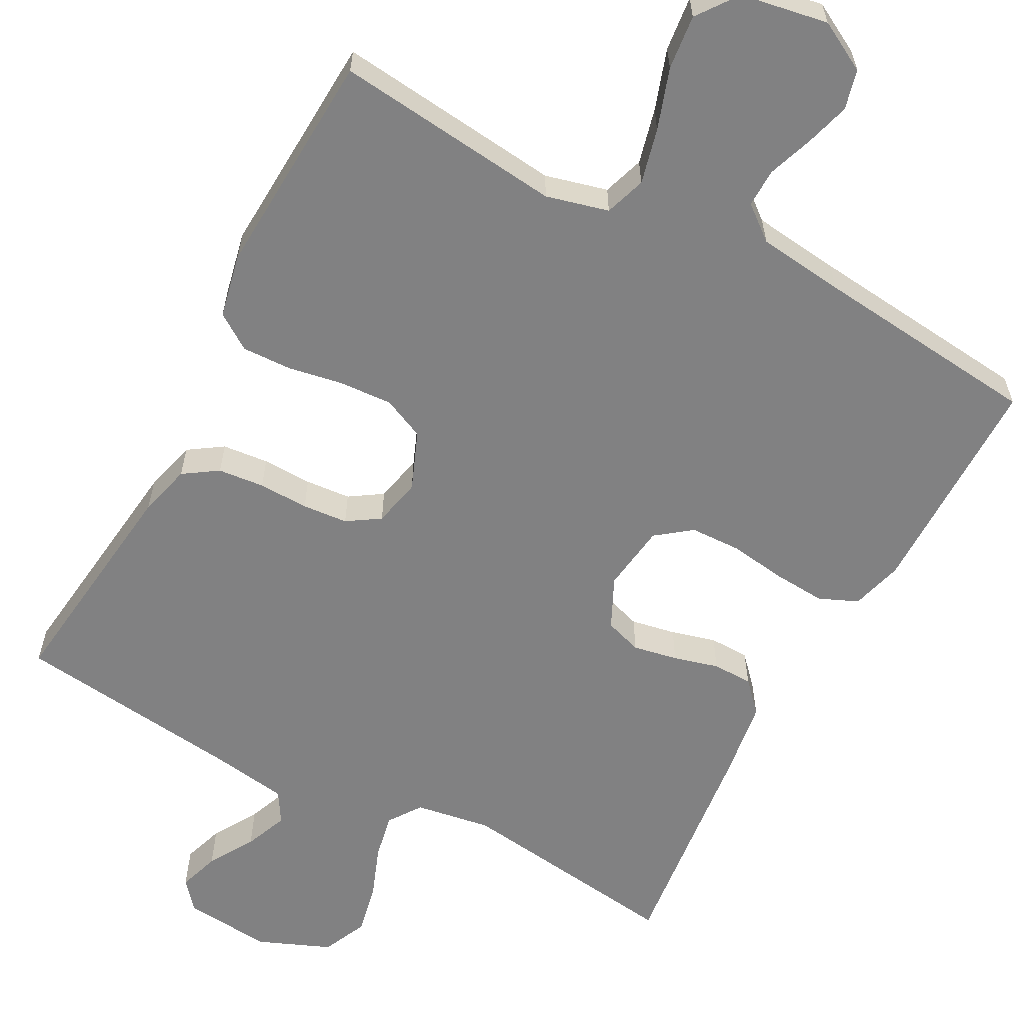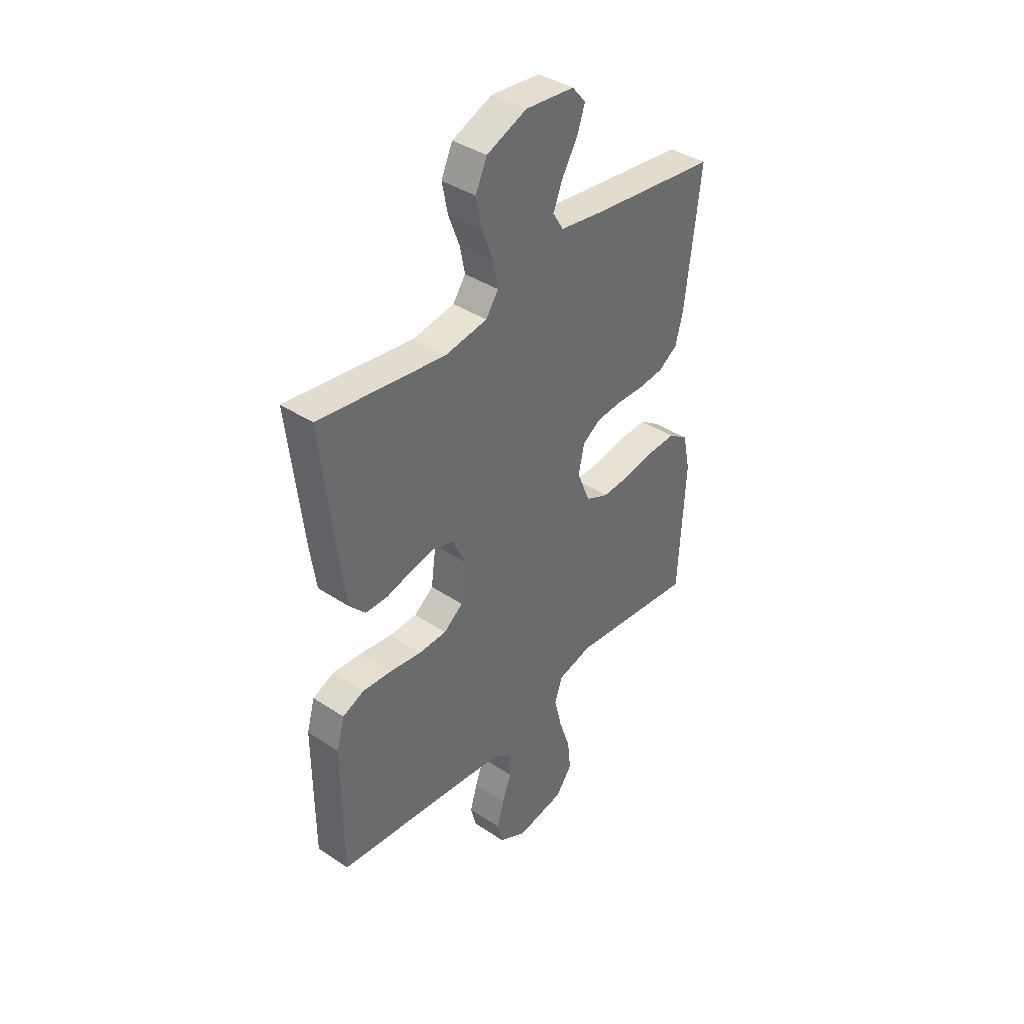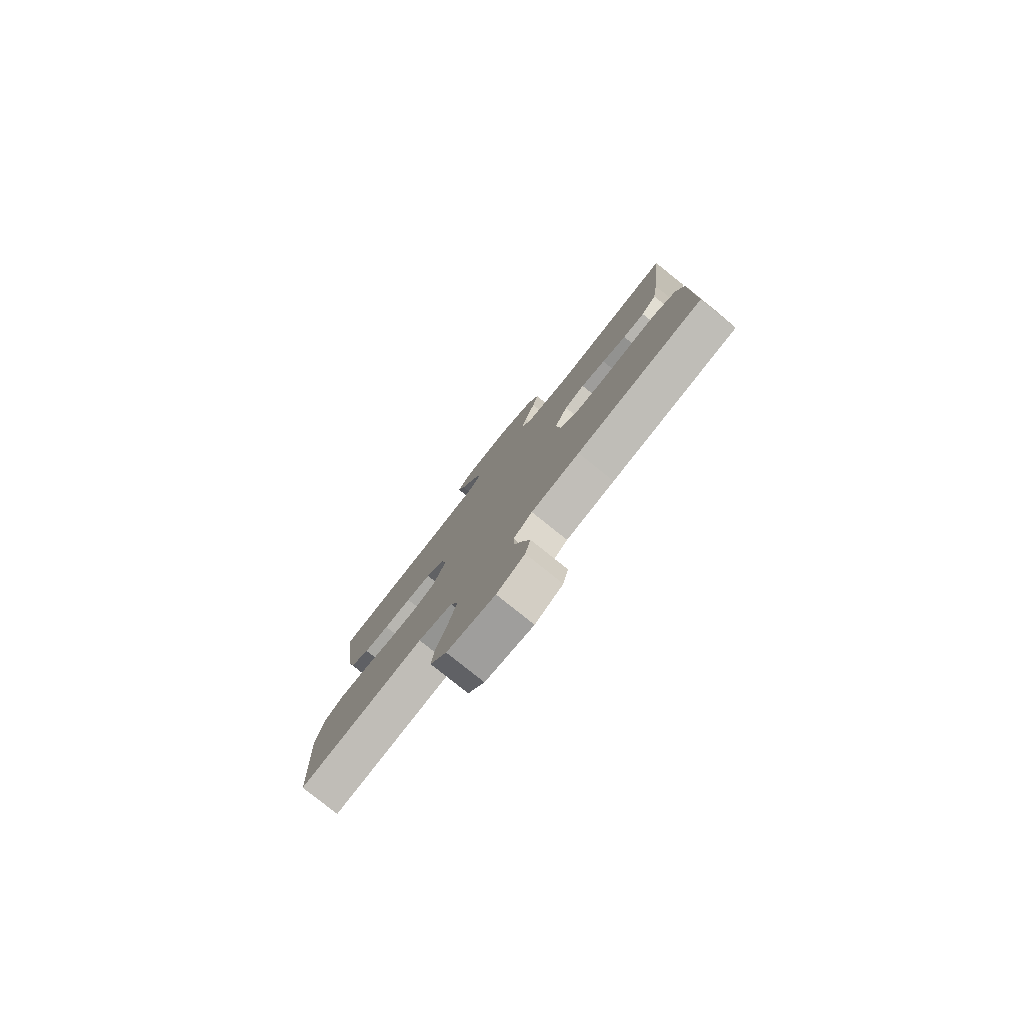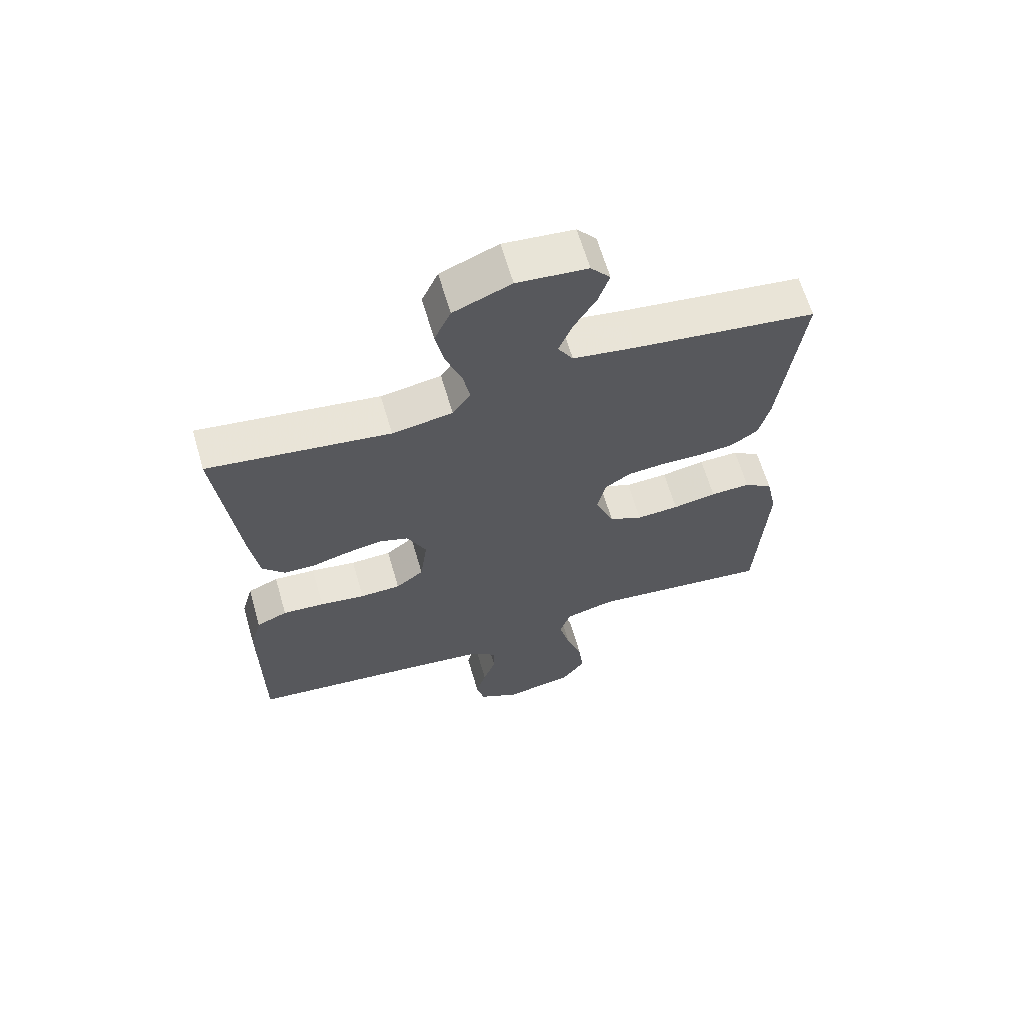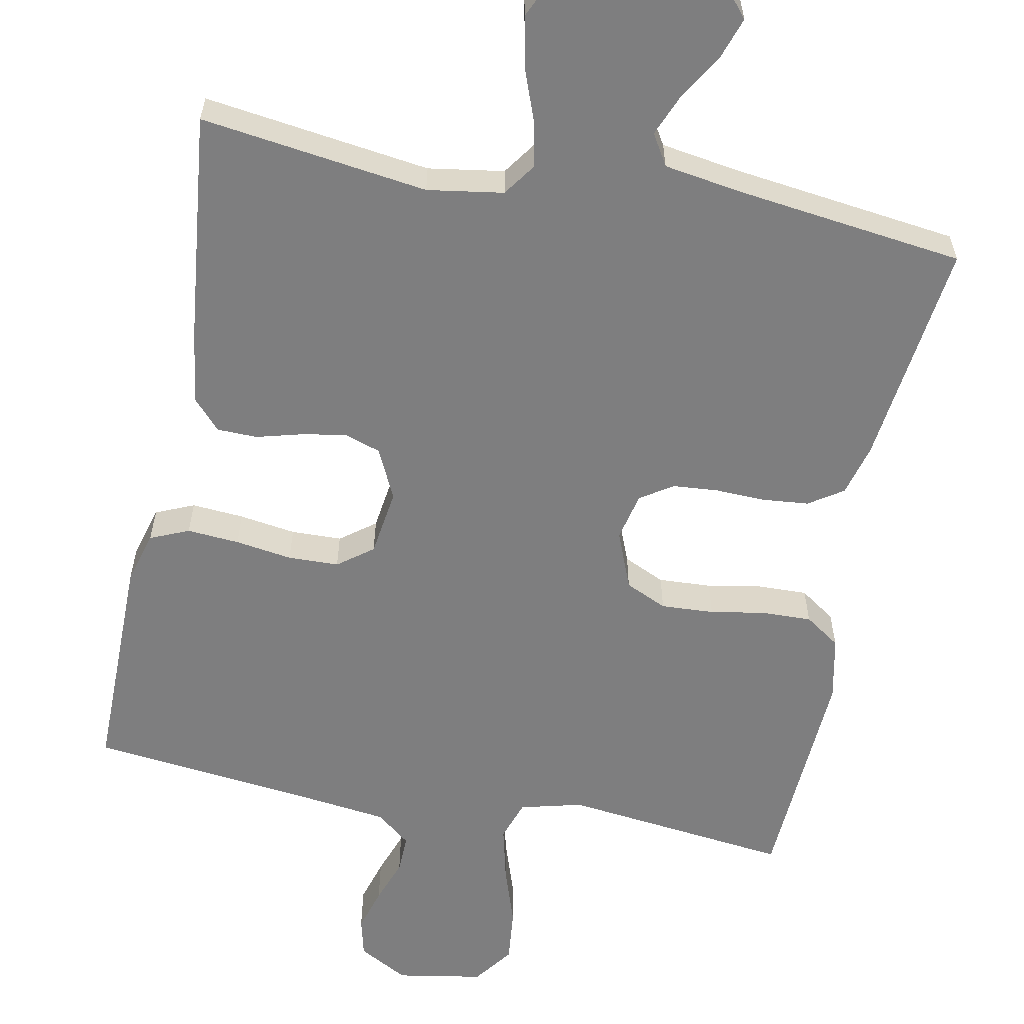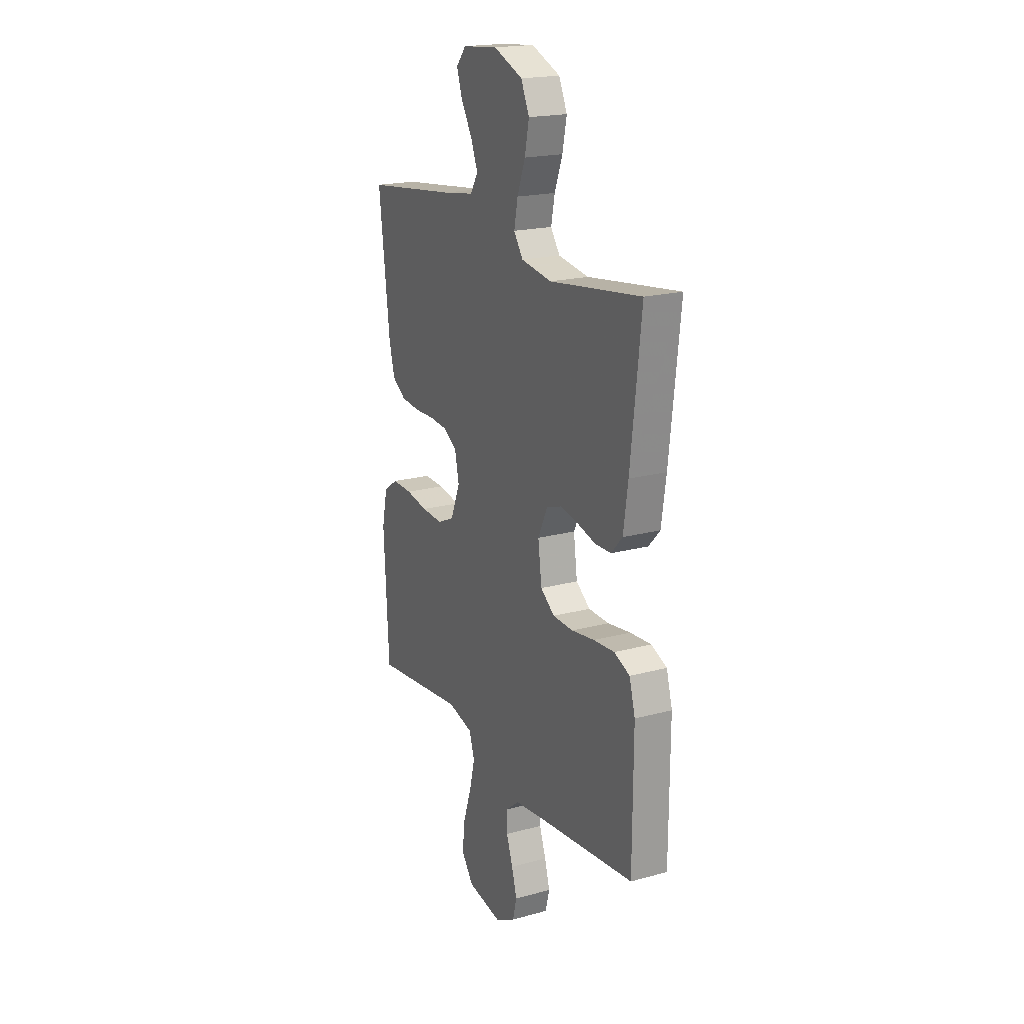
<metadata>
{"format":"obj","ext":"obj","renderer":"f3d","projection":"perspective","resolution":1024,"background":"white","views":[{"elev":-60.4,"azim":151.9,"up":"+Y"},{"elev":39.4,"azim":-50.4,"up":"+Z"},{"elev":-80.0,"azim":-128.7,"up":"+Z"},{"elev":64.1,"azim":-16.2,"up":"+Z"},{"elev":-59.4,"azim":-11.3,"up":"+Y"},{"elev":19.7,"azim":-116.9,"up":"+Z"}]}
</metadata>
<code>
v 0.5 0.07 -0.5
v 0.2 0.07 -0.466
v 0.118 0.07 -0.487
v 0.1 0.07 -0.541
v 0.118 0.07 -0.614
v 0.145 0.07 -0.694
v 0.153 0.07 -0.766
v 0.114 0.07 -0.819
v 0 0.07 -0.839
v -0.066 0.07 -0.803
v -0.079 0.07 -0.751
v -0.062 0.07 -0.692
v -0.041 0.07 -0.633
v -0.04 0.07 -0.582
v -0.085 0.07 -0.546
v -0.2 0.07 -0.532
v -0.5 0.07 -0.5
v -0.501 0.07 -0.2
v -0.482 0.07 -0.132
v -0.431 0.07 -0.11
v -0.362 0.07 -0.115
v -0.287 0.07 -0.126
v -0.22 0.07 -0.124
v -0.174 0.07 -0.089
v -0.162 0.07 0
v -0.194 0.07 0.067
v -0.243 0.07 0.083
v -0.302 0.07 0.072
v -0.361 0.07 0.056
v -0.414 0.07 0.057
v -0.451 0.07 0.097
v -0.466 0.07 0.2
v -0.5 0.07 0.5
v -0.2 0.07 0.46
v -0.1 0.07 0.476
v -0.07 0.07 0.519
v -0.082 0.07 0.579
v -0.108 0.07 0.648
v -0.122 0.07 0.716
v -0.095 0.07 0.775
v 0 0.07 0.814
v 0.116 0.07 0.803
v 0.148 0.07 0.765
v 0.13 0.07 0.711
v 0.094 0.07 0.651
v 0.071 0.07 0.594
v 0.096 0.07 0.553
v 0.2 0.07 0.537
v 0.5 0.07 0.5
v 0.464 0.07 0.2
v 0.446 0.07 0.131
v 0.401 0.07 0.101
v 0.34 0.07 0.095
v 0.274 0.07 0.097
v 0.214 0.07 0.092
v 0.171 0.07 0.064
v 0.157 0.07 0
v 0.188 0.07 -0.077
v 0.243 0.07 -0.102
v 0.313 0.07 -0.098
v 0.385 0.07 -0.085
v 0.451 0.07 -0.083
v 0.498 0.07 -0.115
v 0.516 0.07 -0.2
v 0.5 0 -0.5
v 0.2 0 -0.466
v 0.118 0 -0.487
v 0.1 0 -0.541
v 0.118 0 -0.614
v 0.145 0 -0.694
v 0.153 0 -0.766
v 0.114 0 -0.819
v 0 0 -0.839
v -0.066 0 -0.803
v -0.079 0 -0.751
v -0.062 0 -0.692
v -0.041 0 -0.633
v -0.04 0 -0.582
v -0.085 0 -0.546
v -0.2 0 -0.532
v -0.5 0 -0.5
v -0.501 0 -0.2
v -0.482 0 -0.132
v -0.431 0 -0.11
v -0.362 0 -0.115
v -0.287 0 -0.126
v -0.22 0 -0.124
v -0.174 0 -0.089
v -0.162 0 0
v -0.194 0 0.067
v -0.243 0 0.083
v -0.302 0 0.072
v -0.361 0 0.056
v -0.414 0 0.057
v -0.451 0 0.097
v -0.466 0 0.2
v -0.5 0 0.5
v -0.2 0 0.46
v -0.1 0 0.476
v -0.07 0 0.519
v -0.082 0 0.579
v -0.108 0 0.648
v -0.122 0 0.716
v -0.095 0 0.775
v 0 0 0.814
v 0.116 0 0.803
v 0.148 0 0.765
v 0.13 0 0.711
v 0.094 0 0.651
v 0.071 0 0.594
v 0.096 0 0.553
v 0.2 0 0.537
v 0.5 0 0.5
v 0.464 0 0.2
v 0.446 0 0.131
v 0.401 0 0.101
v 0.34 0 0.095
v 0.274 0 0.097
v 0.214 0 0.092
v 0.171 0 0.064
v 0.157 0 0
v 0.188 0 -0.077
v 0.243 0 -0.102
v 0.313 0 -0.098
v 0.385 0 -0.085
v 0.451 0 -0.083
v 0.498 0 -0.115
v 0.516 0 -0.2
f 63 64 1 2
f 60 61 62 63
f 59 60 63 2
f 58 59 2 3
f 57 58 3 4
f 51 52 53 54
f 51 54 55
f 48 49 50 51
f 47 48 51 55
f 46 47 55 56
f 42 43 44 45
f 42 45 46
f 41 42 46
f 37 38 39 40
f 36 37 40 41
f 31 32 33 34
f 31 34 35
f 28 29 30 31
f 27 28 31 35
f 26 27 35 36
f 19 20 21 22
f 19 22 23
f 16 17 18 19
f 15 16 19 23
f 14 15 23 24
f 10 11 12 13
f 8 9 10 13
f 8 13 14
f 5 6 7 8
f 4 5 8 14
f 57 4 14 24
f 36 41 46 56
f 25 26 36 56
f 24 25 56 57
f 66 65 128 127
f 127 126 125 124
f 66 127 124 123
f 67 66 123 122
f 68 67 122 121
f 118 117 116 115
f 119 118 115
f 115 114 113 112
f 119 115 112 111
f 120 119 111 110
f 109 108 107 106
f 110 109 106
f 110 106 105
f 104 103 102 101
f 105 104 101 100
f 98 97 96 95
f 99 98 95
f 95 94 93 92
f 99 95 92 91
f 100 99 91 90
f 86 85 84 83
f 87 86 83
f 83 82 81 80
f 87 83 80 79
f 88 87 79 78
f 77 76 75 74
f 77 74 73 72
f 78 77 72
f 72 71 70 69
f 78 72 69 68
f 88 78 68 121
f 120 110 105 100
f 120 100 90 89
f 121 120 89 88
f 1 65 66 2
f 2 66 67 3
f 3 67 68 4
f 4 68 69 5
f 5 69 70 6
f 6 70 71 7
f 7 71 72 8
f 8 72 73 9
f 9 73 74 10
f 10 74 75 11
f 11 75 76 12
f 12 76 77 13
f 13 77 78 14
f 14 78 79 15
f 15 79 80 16
f 16 80 81 17
f 17 81 82 18
f 18 82 83 19
f 19 83 84 20
f 20 84 85 21
f 21 85 86 22
f 22 86 87 23
f 23 87 88 24
f 24 88 89 25
f 25 89 90 26
f 26 90 91 27
f 27 91 92 28
f 28 92 93 29
f 29 93 94 30
f 30 94 95 31
f 31 95 96 32
f 32 96 97 33
f 33 97 98 34
f 34 98 99 35
f 35 99 100 36
f 36 100 101 37
f 37 101 102 38
f 38 102 103 39
f 39 103 104 40
f 40 104 105 41
f 41 105 106 42
f 42 106 107 43
f 43 107 108 44
f 44 108 109 45
f 45 109 110 46
f 46 110 111 47
f 47 111 112 48
f 48 112 113 49
f 49 113 114 50
f 50 114 115 51
f 51 115 116 52
f 52 116 117 53
f 53 117 118 54
f 54 118 119 55
f 55 119 120 56
f 56 120 121 57
f 57 121 122 58
f 58 122 123 59
f 59 123 124 60
f 60 124 125 61
f 61 125 126 62
f 62 126 127 63
f 63 127 128 64
f 64 128 65 1

</code>
